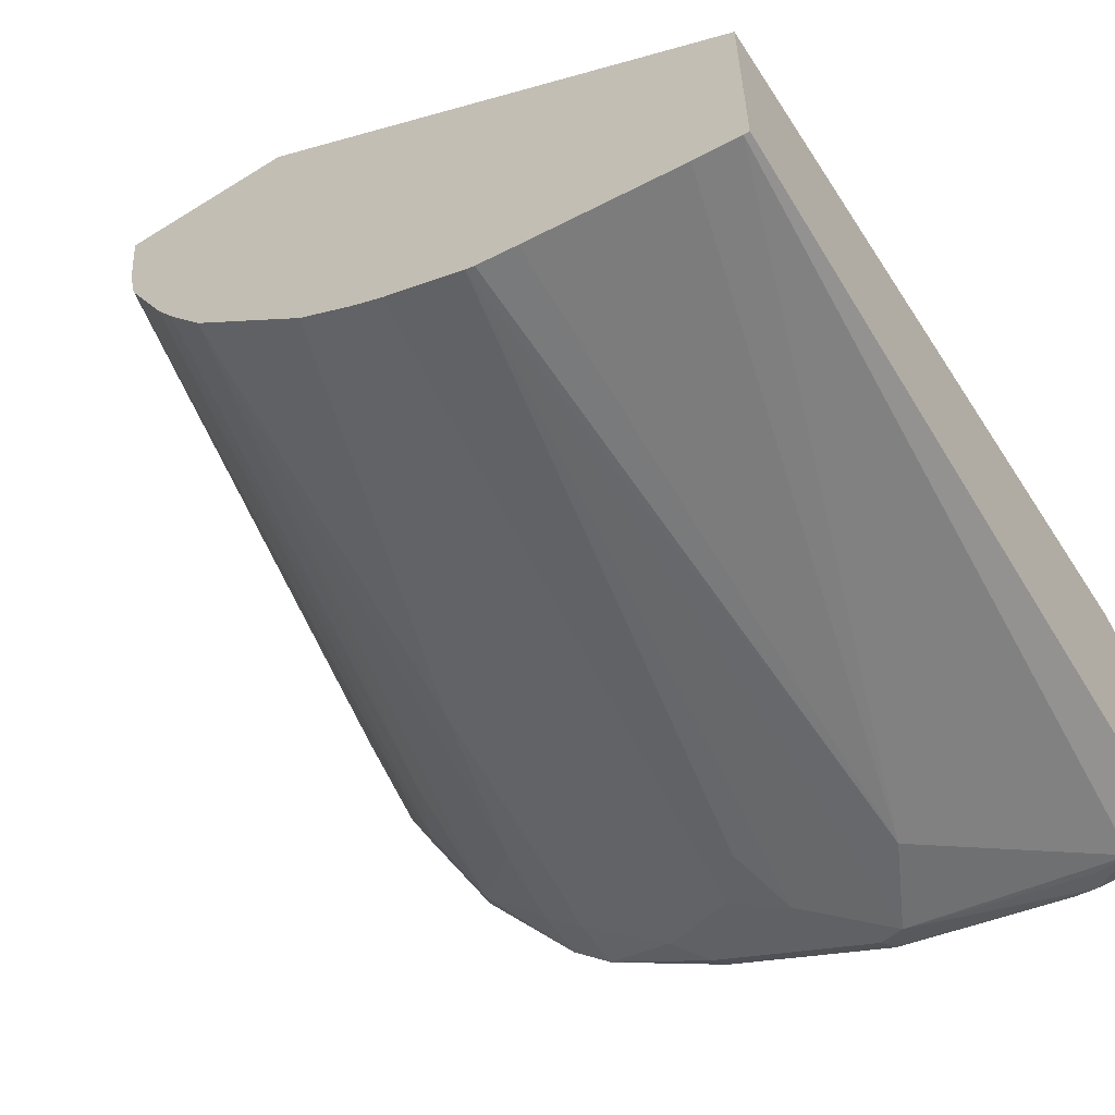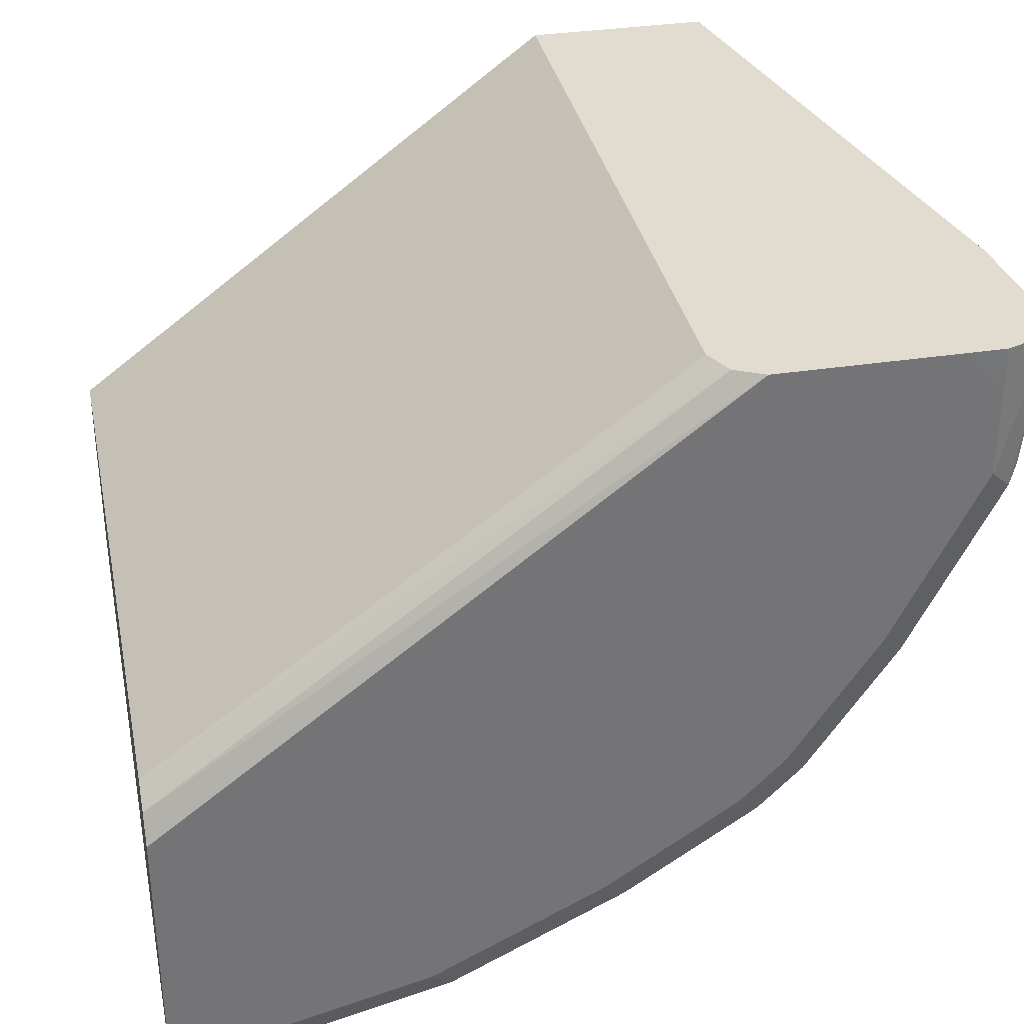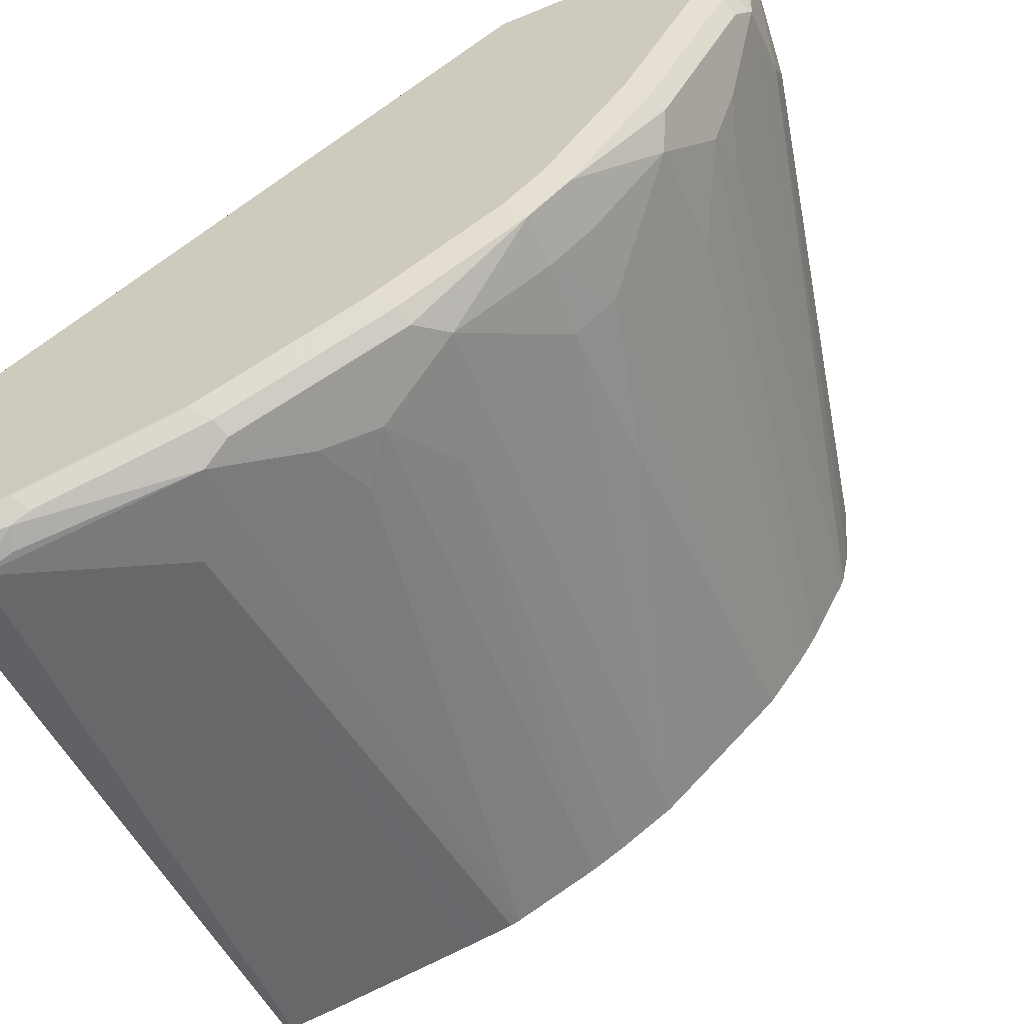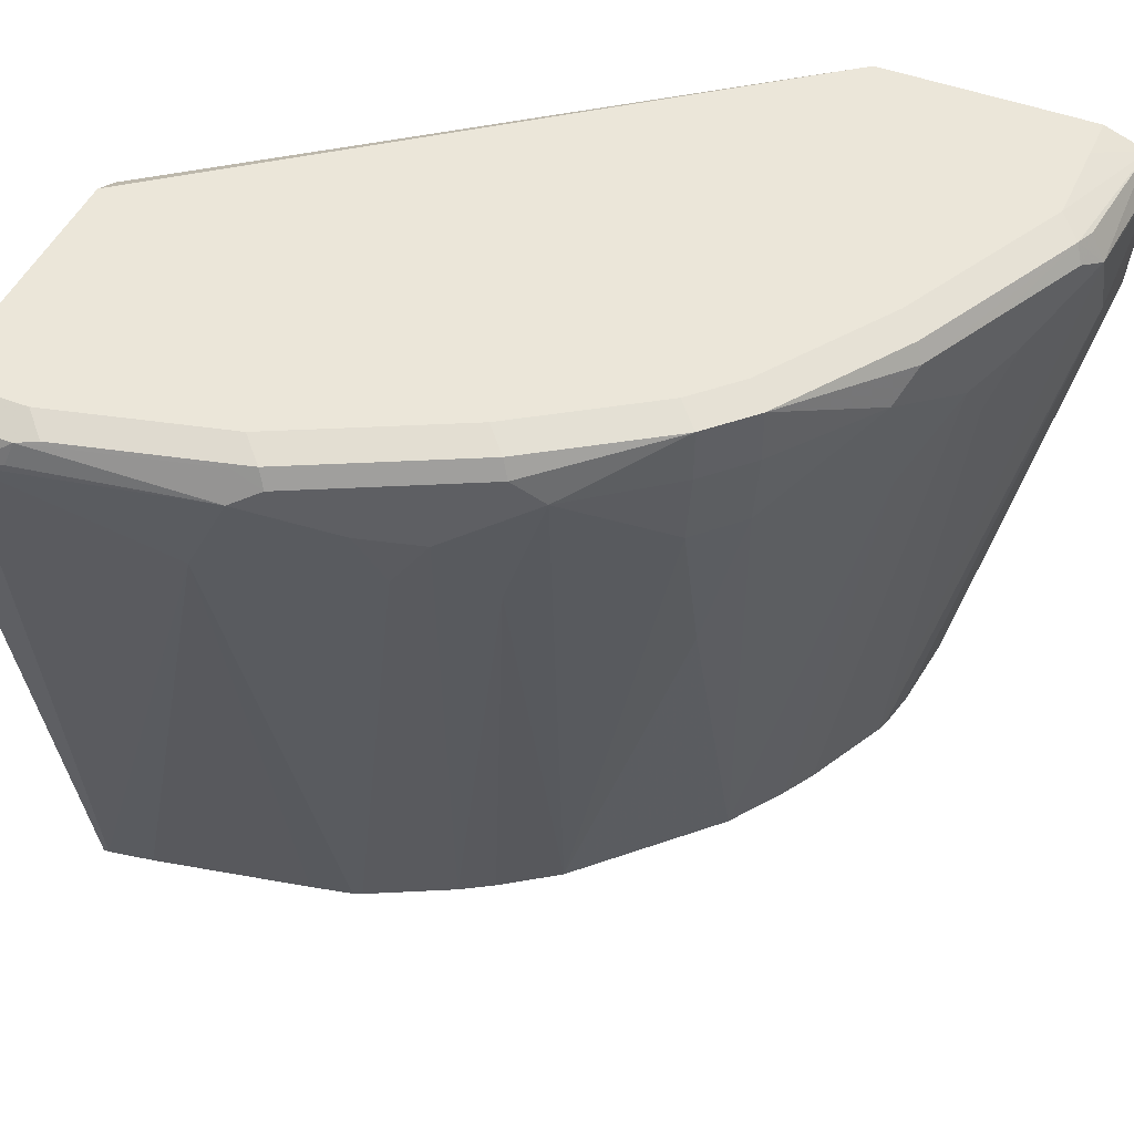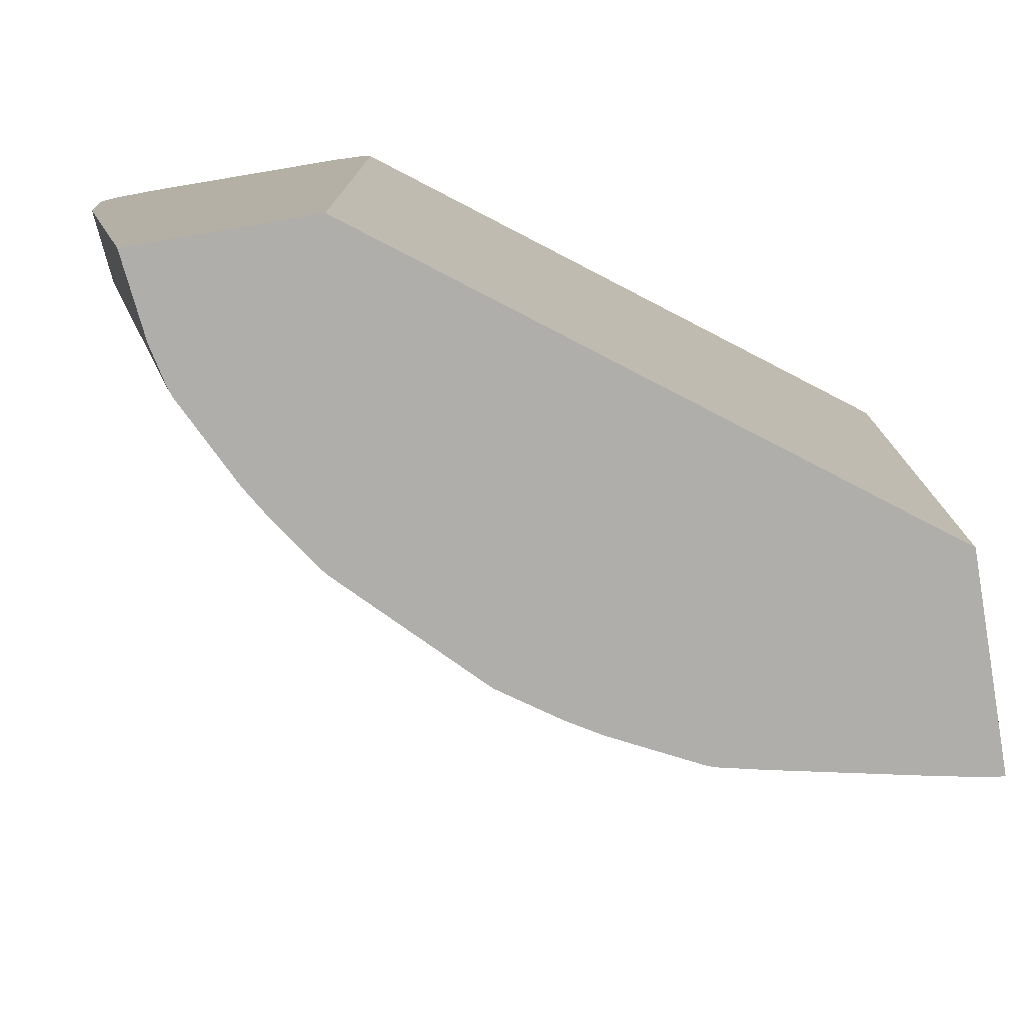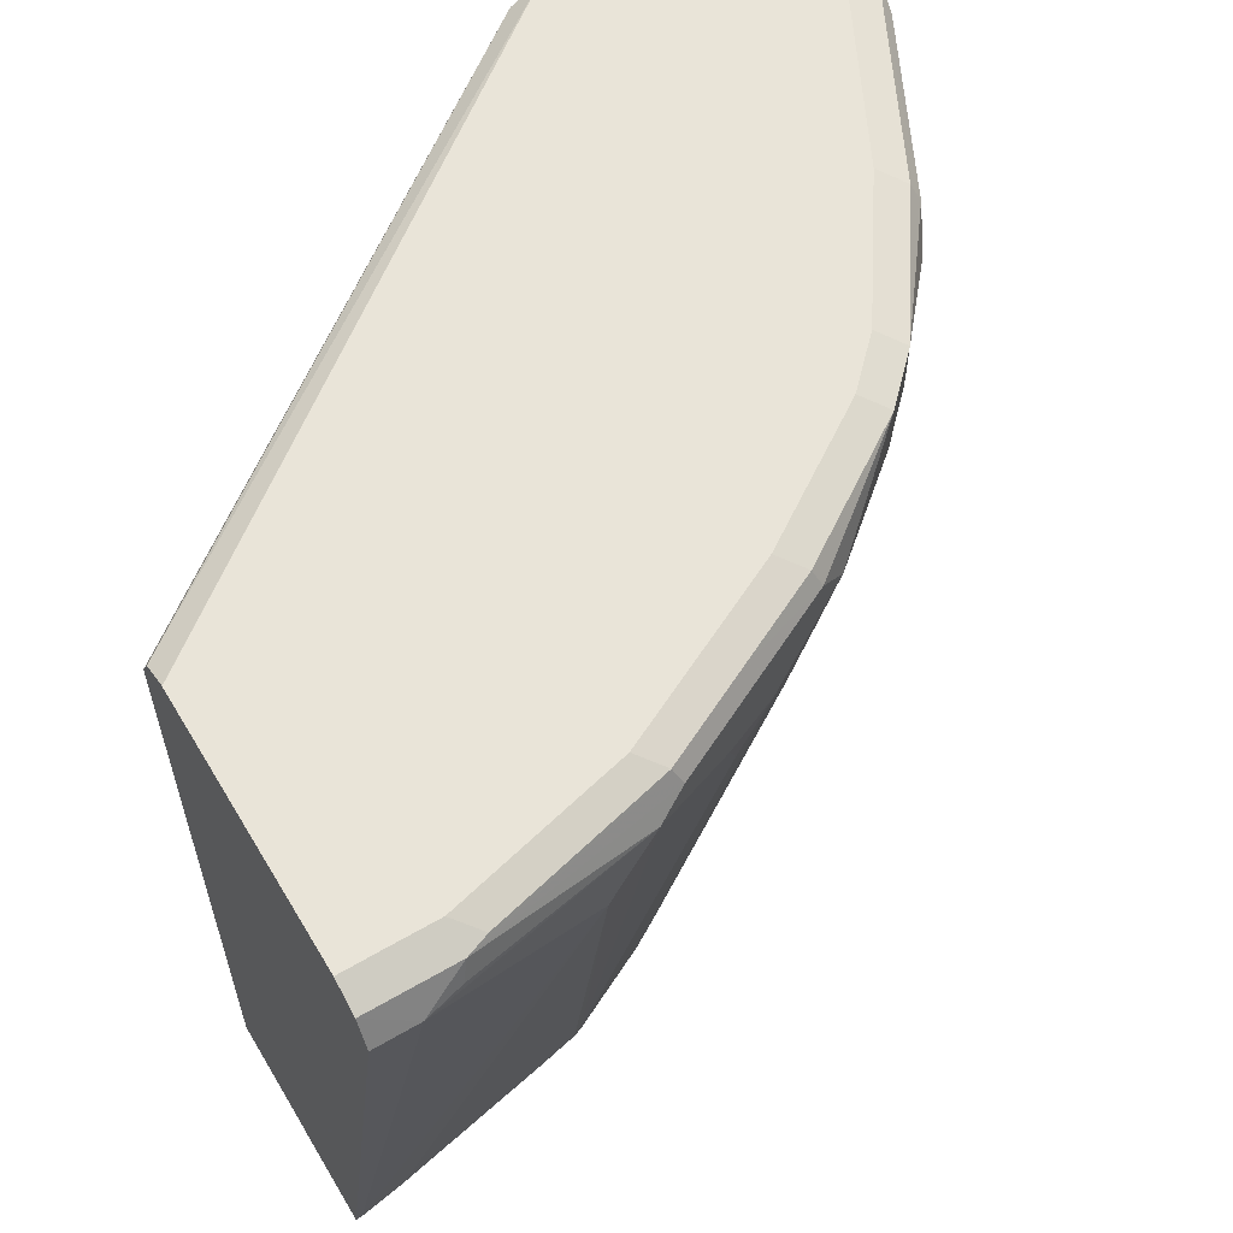
<metadata>
{"format":"obj","ext":"obj","renderer":"f3d","projection":"perspective","resolution":1024,"background":"white","views":[{"elev":-58.4,"azim":32.7,"up":"+Z"},{"elev":34.2,"azim":168.3,"up":"+Z"},{"elev":-58.7,"azim":-157.2,"up":"+Z"},{"elev":47.3,"azim":-156.7,"up":"+Y"},{"elev":-77.8,"azim":9.5,"up":"+Y"},{"elev":60.3,"azim":149.2,"up":"+Y"}]}
</metadata>
<code>
v -6.114e-05 0.8763 -0.2477
v -6.114e-05 0.8763 -0.2475
v -6.114e-05 0.8763 -0.3429
v -0.2476 0.8763 -0.0573
v -6.114e-05 0.87 -0.235
v -6.114e-05 0.8763 -0.362
v -0.01908 0.8763 -0.3619
v -0.324 0.8763 -0.0573
v -0.2349 0.87 -0.0573
v -6.114e-05 0.8574 -0.2286
v -6.114e-05 0.87 -0.3746
v -0.03814 0.8763 -0.3619
v -0.3429 0.8763 -0.07622
v -0.343 0.8763 -0.0573
v -0.2285 0.8573 -0.0573
v -6.114e-05 0.8572 -0.2286
v -6.114e-05 0.8572 -0.381
v -0.01908 0.8572 -0.381
v -0.03814 0.87 -0.3746
v -0.04764 0.8715 -0.3715
v -0.1143 0.8763 -0.3429
v -0.3429 0.8763 -0.1143
v -0.3619 0.8692 -0.0573
v -0.2285 0.5499 -0.0573
v -6.114e-05 0.5499 -0.2286
v -6.114e-05 0.5499 -0.3238
v -0.03494 0.8604 -0.3778
v -0.002609 0.5499 -0.3238
v -0.09526 0.8192 -0.3619
v -0.1143 0.8572 -0.3619
v -0.127 0.8636 -0.3556
v -0.1143 0.87 -0.3556
v -0.1238 0.8715 -0.3524
v -0.1524 0.8763 -0.3238
v -0.3524 0.8715 -0.1238
v -0.3239 0.8763 -0.1524
v -0.3556 0.87 -0.1143
v -0.3619 0.8572 -0.1143
v -0.3667 0.8571 -0.0573
v -0.3094 0.5499 -0.0573
v -0.02349 0.5499 -0.3202
v -0.09526 0.5499 -0.3054
v -0.09785 0.5499 -0.3048
v -0.1143 0.5499 -0.3011
v -0.1185 0.5499 -0.2995
v -0.1524 0.8382 -0.3429
v -0.1397 0.8509 -0.3493
v -0.1651 0.8636 -0.3365
v -0.1619 0.8715 -0.3334
v -0.1905 0.8763 -0.3048
v -0.3366 0.8636 -0.1651
v -0.3556 0.8636 -0.127
v -0.3143 0.8715 -0.2
v -0.3175 0.8636 -0.2032
v -0.3048 0.8763 -0.1905
v -0.3619 0.8192 -0.09527
v -0.3667 0.8525 -0.0573
v -0.3493 0.8509 -0.1397
v -0.3429 0.8382 -0.1524
v -0.2995 0.5499 -0.1185
v -0.3096 0.5499 -0.0573
v -0.3096 0.5499 -0.05733
v -0.1566 0.5499 -0.2805
v -0.1619 0.8096 -0.3334
v -0.1778 0.8318 -0.3302
v -0.1651 0.8446 -0.3365
v -0.2032 0.8636 -0.3175
v -0.2 0.8715 -0.3143
v -0.2572 0.8715 -0.2762
v -0.2476 0.8763 -0.2667
v -0.3429 0.8572 -0.1524
v -0.2762 0.8715 -0.2572
v -0.3111 0.8509 -0.2159
v -0.3302 0.8318 -0.1778
v -0.2667 0.8763 -0.2476
v -0.3619 0.8001 -0.0573
v -0.3011 0.5499 -0.1143
v -0.3048 0.5499 -0.09786
v -0.3054 0.5499 -0.09527
v -0.3334 0.8096 -0.1619
v -0.2805 0.5499 -0.1566
v -0.1713 0.5499 -0.2716
v -0.1969 0.7937 -0.3111
v -0.2159 0.8509 -0.3111
v -0.2572 0.8477 -0.2762
v -0.2667 0.8692 -0.2667
v -0.2762 0.8477 -0.2572
v -0.3111 0.7937 -0.1969
v -0.2921 0.8318 -0.235
v -0.254 0.5499 -0.1969
v -0.2716 0.5499 -0.1714
v -0.1969 0.5499 -0.254
v -0.2349 0.8318 -0.2921
v -0.254 0.8128 -0.273
v -0.273 0.8128 -0.254
v -0.2667 0.8572 -0.2667
v -0.254 0.7366 -0.254
f 50 69 70
f 50 68 69
f 49 68 50
f 46 66 47
f 48 67 49
f 48 66 67
f 47 66 48
f 49 67 68
f 51 71 52
f 56 76 57
f 52 71 58
f 53 55 72
f 53 72 54
f 54 72 73
f 54 73 74
f 54 74 59
f 54 59 71
f 55 75 72
f 56 62 76
f 30 47 31
f 51 54 71
f 46 65 66
f 35 54 51
f 45 64 46
f 56 60 77
f 31 33 32
f 31 47 48
f 31 48 49
f 31 49 33
f 34 49 50
f 35 51 52
f 35 52 38
f 35 38 37
f 46 64 65
f 35 36 55
f 35 53 54
f 38 56 57
f 38 57 39
f 38 52 58
f 38 58 59
f 38 59 60
f 38 60 56
f 40 61 62
f 45 63 64
f 35 55 53
f 56 77 78
f 72 96 87
f 56 79 62
f 73 90 88
f 74 88 81
f 81 88 91
f 82 92 83
f 83 92 84
f 84 92 93
f 84 93 85
f 85 93 94
f 85 94 95
f 73 89 90
f 85 95 87
f 87 95 89
f 88 90 91
f 89 95 90
f 90 97 92
f 90 95 97
f 92 97 94
f 92 94 93
f 94 97 95
f 30 46 47
f 85 87 96
f 73 87 89
f 73 88 74
f 72 87 73
f 58 71 59
f 59 74 80
f 59 80 60
f 60 80 74
f 60 74 81
f 61 76 62
f 63 82 83
f 63 83 65
f 63 65 64
f 65 83 84
f 65 84 67
f 65 67 66
f 67 84 69
f 67 69 68
f 69 84 85
f 69 85 96
f 69 96 86
f 69 86 72
f 69 72 75
f 69 75 70
f 72 86 96
f 56 78 79
f 30 45 46
f 11 18 19
f 29 44 45
f 2 4 5
f 4 8 14
f 4 14 23
f 4 23 39
f 4 39 57
f 4 57 76
f 4 76 61
f 4 61 40
f 4 40 24
f 1 4 2
f 4 24 15
f 4 9 5
f 5 9 10
f 6 11 7
f 7 11 19
f 7 19 12
f 8 13 14
f 9 15 10
f 10 15 16
f 11 17 18
f 4 15 9
f 12 19 20
f 1 8 4
f 1 22 13
f 29 45 30
f 1 2 5
f 1 5 10
f 1 10 16
f 1 16 25
f 1 25 26
f 1 26 17
f 1 17 11
f 1 11 6
f 1 13 8
f 1 6 3
f 1 7 12
f 1 12 21
f 1 21 34
f 1 34 50
f 1 50 70
f 1 70 75
f 1 75 55
f 1 55 36
f 1 36 22
f 1 3 7
f 12 20 33
f 3 6 7
f 13 22 23
f 24 79 78
f 24 78 77
f 24 77 60
f 24 60 81
f 24 81 91
f 24 91 90
f 24 90 92
f 24 92 82
f 24 82 63
f 24 63 45
f 24 45 44
f 24 44 43
f 24 43 42
f 24 42 41
f 24 41 28
f 24 28 26
f 24 26 25
f 28 41 29
f 29 41 42
f 12 33 21
f 29 43 44
f 24 62 79
f 24 40 62
f 29 42 43
f 23 37 38
f 23 38 39
f 13 23 14
f 15 24 25
f 15 25 16
f 17 26 18
f 18 27 19
f 18 26 28
f 18 29 30
f 18 30 27
f 19 27 30
f 18 28 29
f 19 31 32
f 19 30 31
f 22 36 35
f 22 35 23
f 21 49 34
f 23 35 37
f 19 33 20
f 19 32 33
f 21 33 49

</code>
